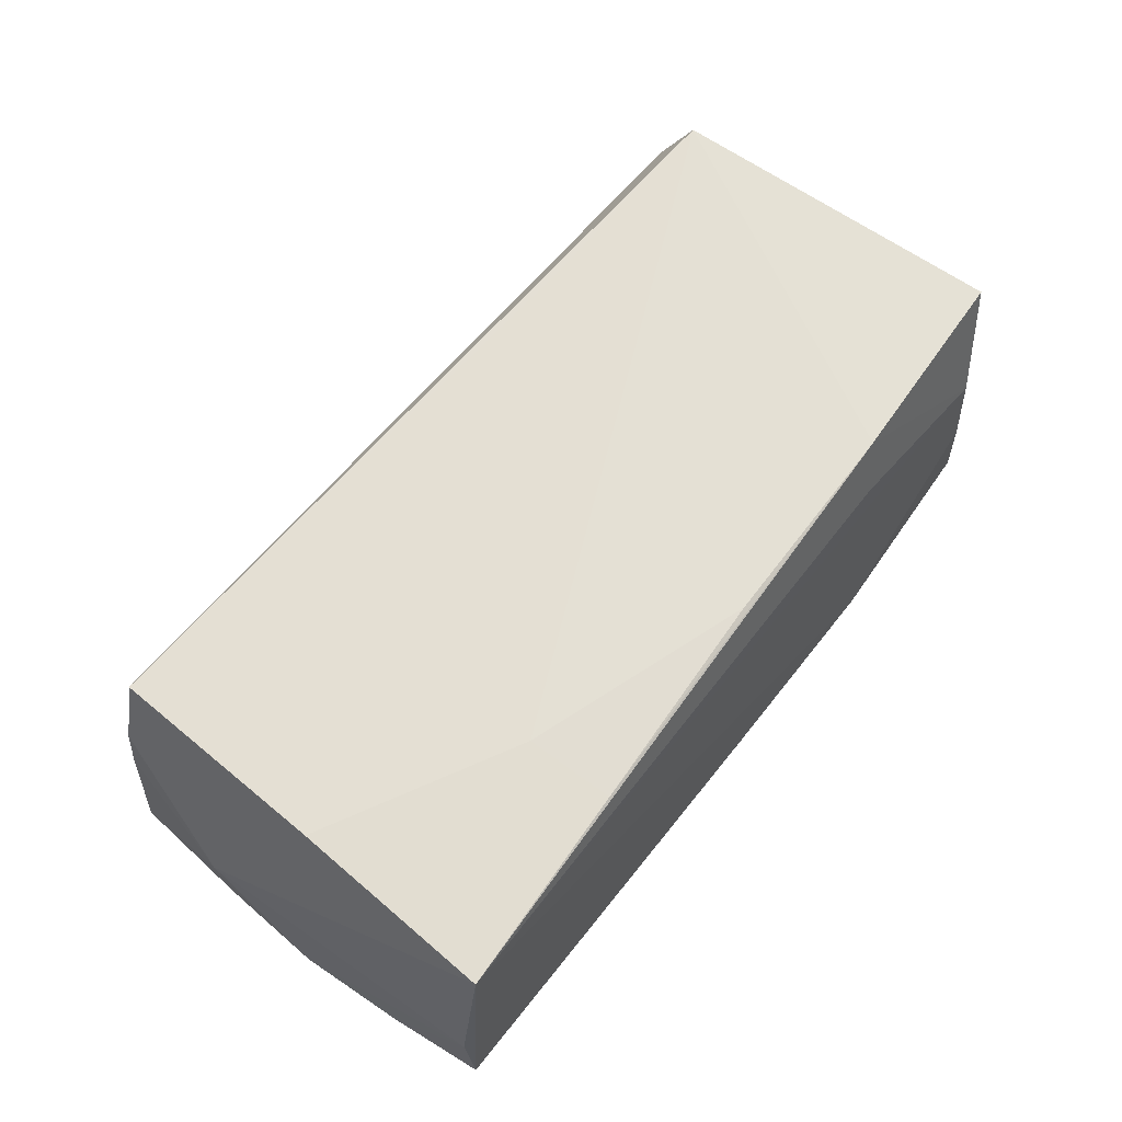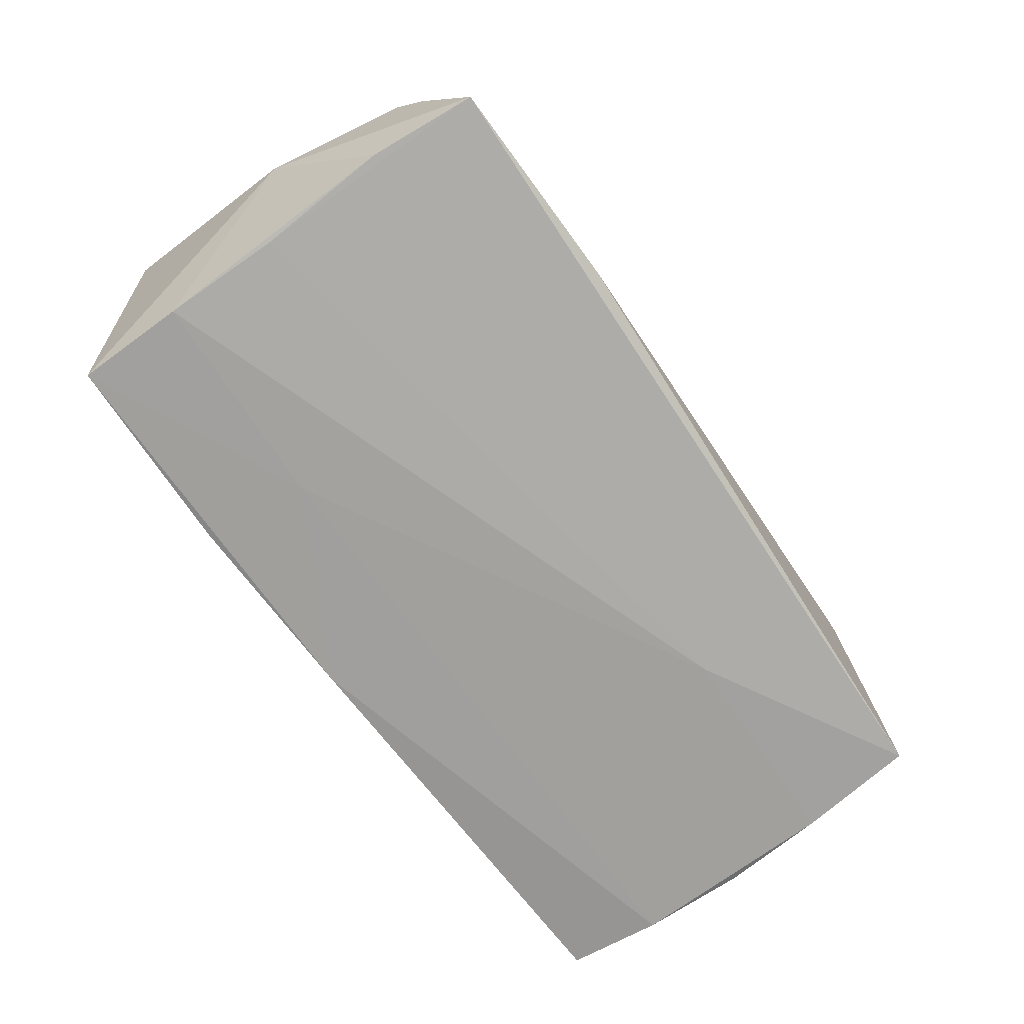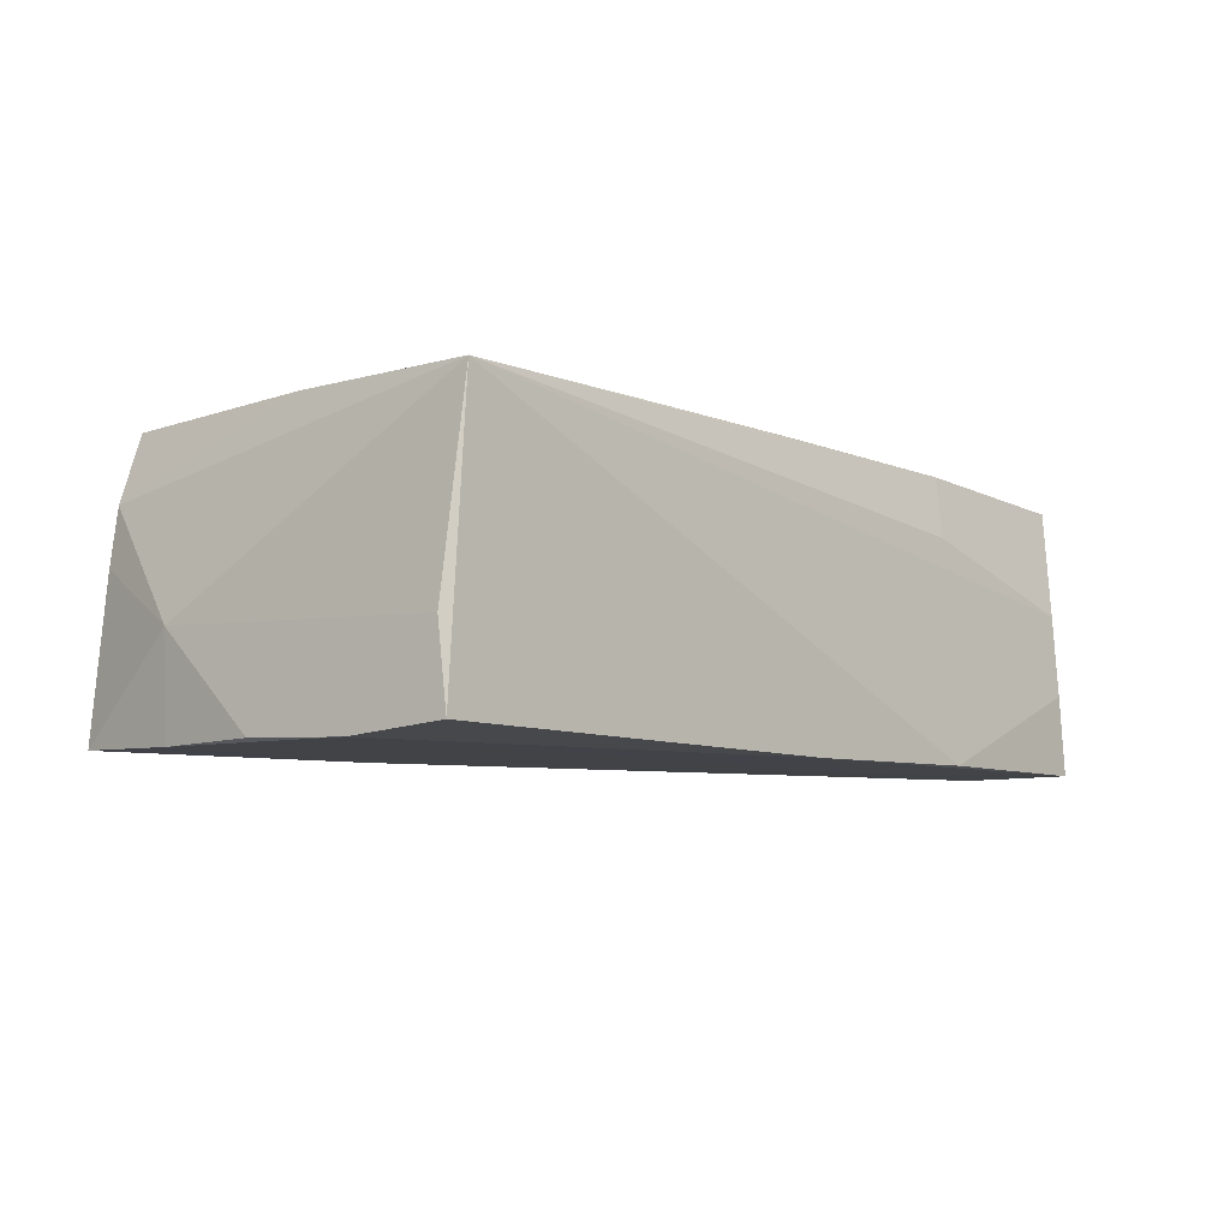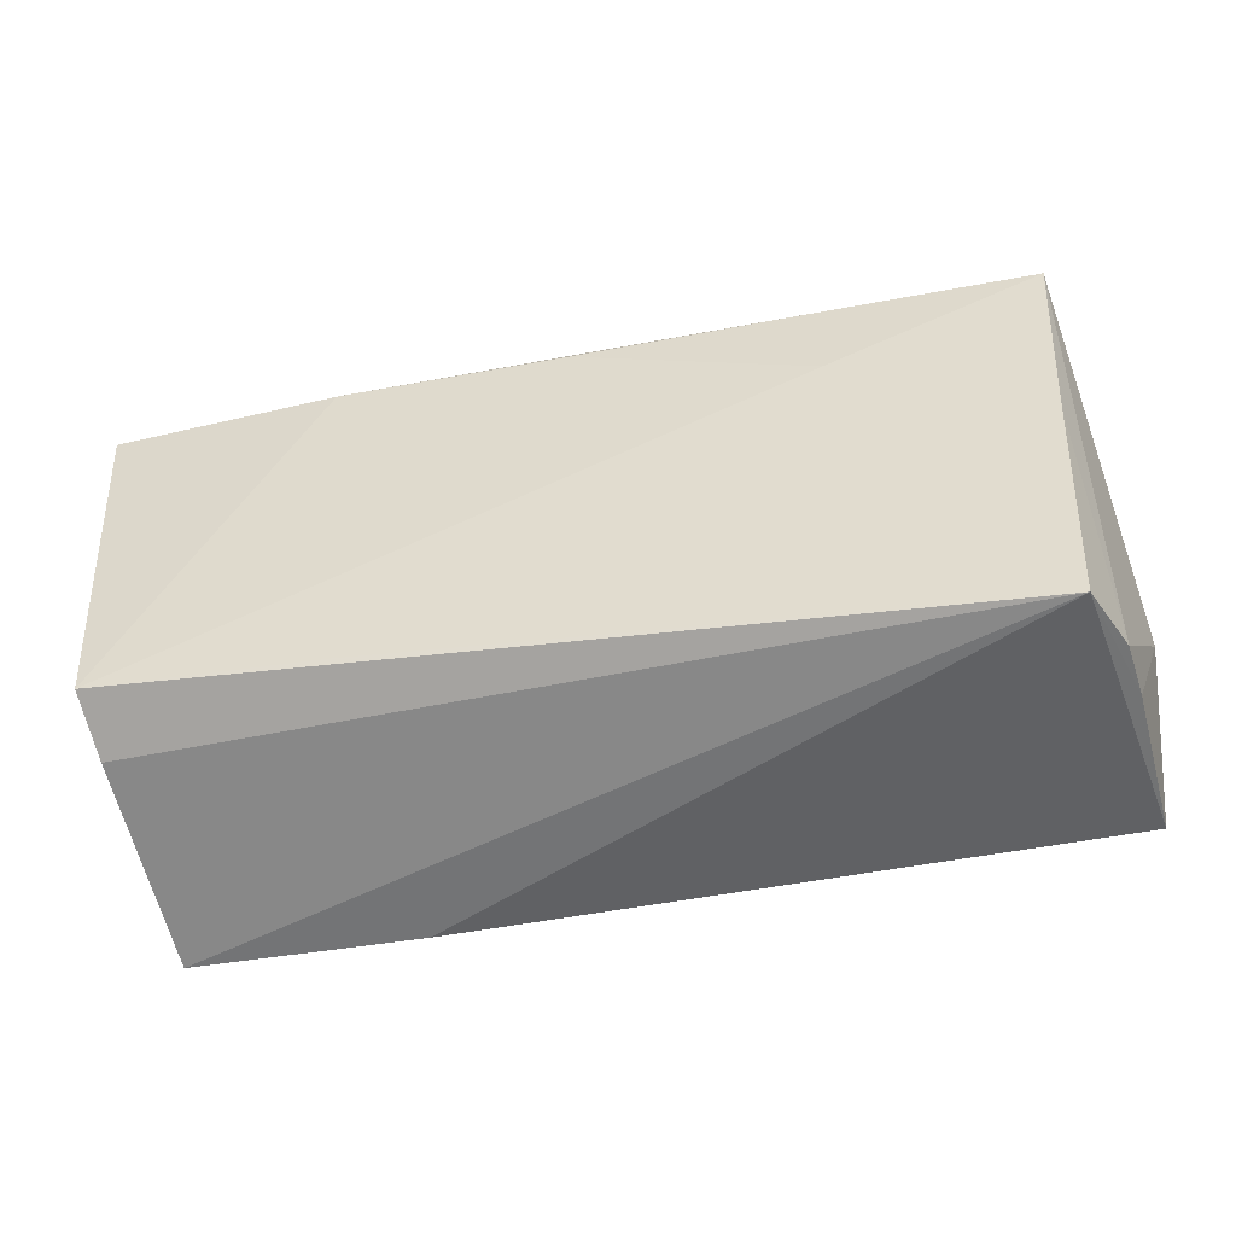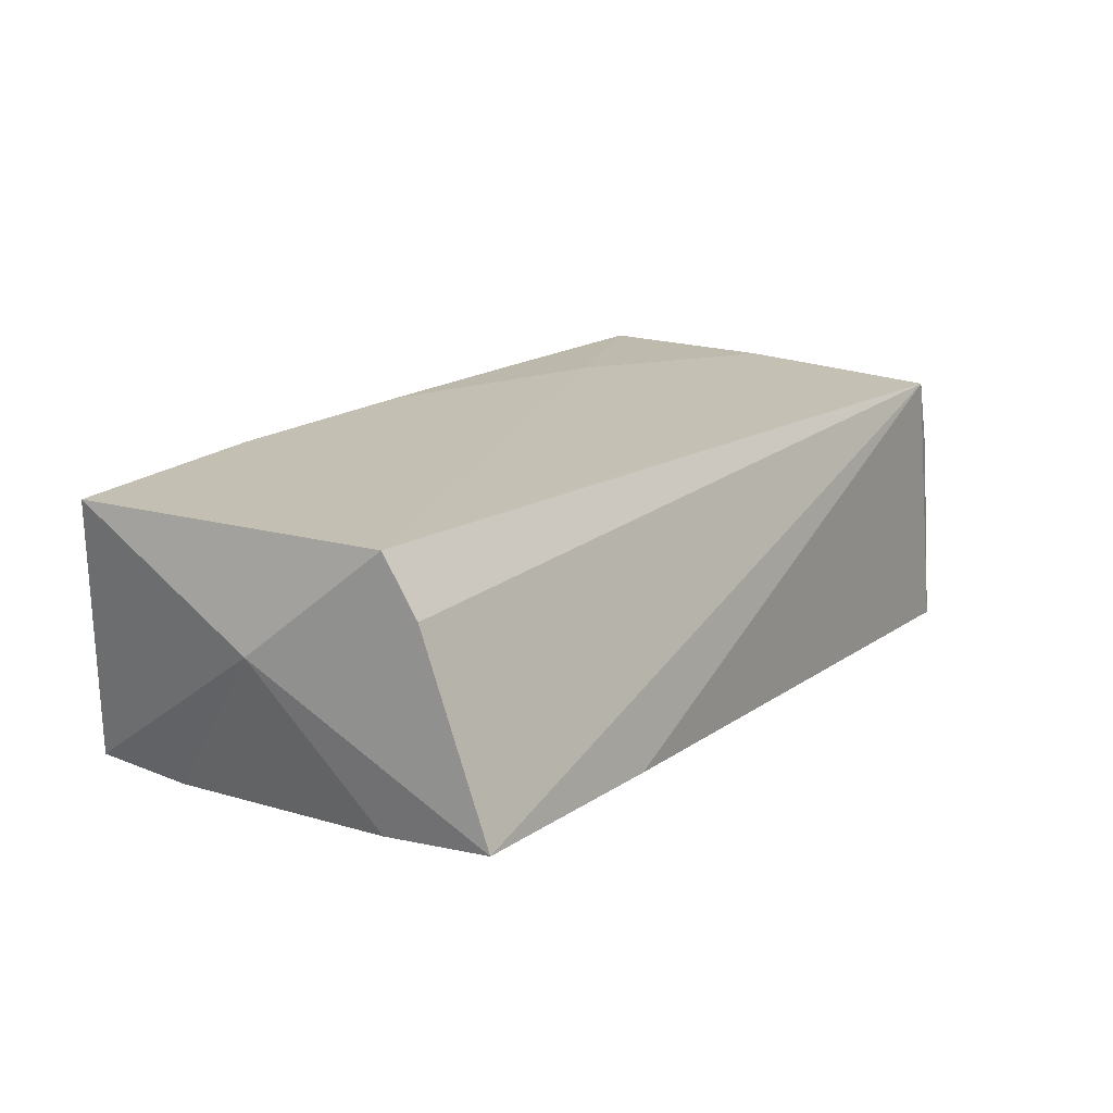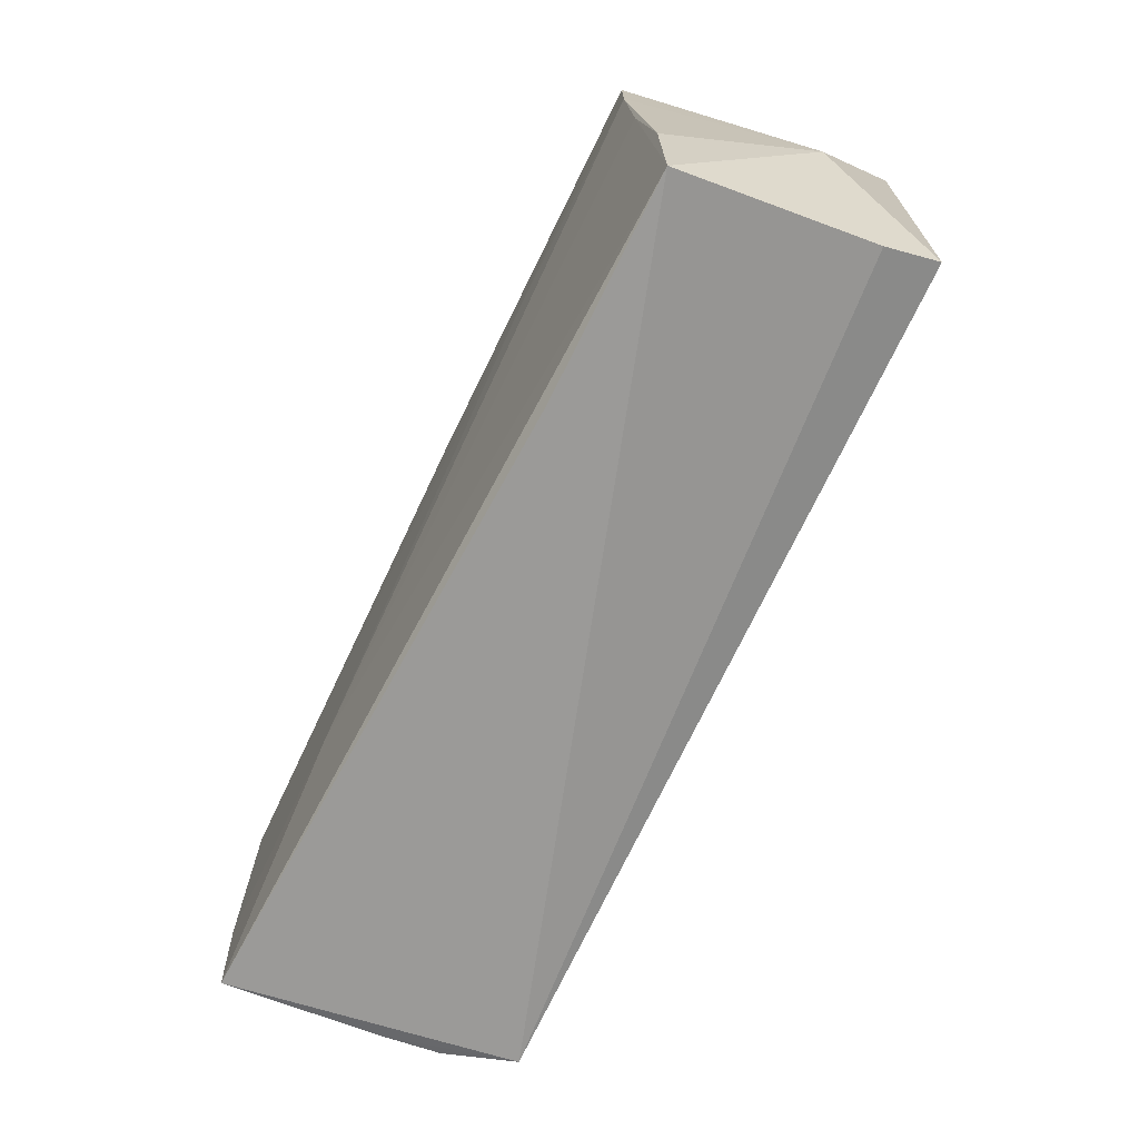
<metadata>
{"format":"obj","ext":"obj","renderer":"f3d","projection":"perspective","resolution":1024,"background":"white","views":[{"elev":66.2,"azim":127.4,"up":"+Z"},{"elev":-71.7,"azim":-53.8,"up":"+Z"},{"elev":-7.3,"azim":131.6,"up":"+Z"},{"elev":-47.4,"azim":11.2,"up":"+Y"},{"elev":18.1,"azim":-52.1,"up":"+Z"},{"elev":-73.2,"azim":-116.0,"up":"+Y"}]}
</metadata>
<code>
v 0.05489 0.01511 -0.01752
v -0.05081 0.02737 -0.007429
v 0.04787 -0.02626 0.01758
v -0.05693 -0.003471 0.004099
v 0.05572 0.002035 -0.01704
v -0.05205 -0.02375 0.01119
v 0.05488 -0.01136 -0.01725
v -0.0279 0.02574 0.009775
v -0.002739 0.02384 0.01778
v 0.05354 -0.02634 -0.01689
v 0.05041 0.02617 0.01707
v 0.05378 0.02722 -0.01649
v -0.0561 0.02251 0.01658
v -0.05299 -0.01988 0.01824
v -0.02336 -0.03132 -0.01333
v -0.02977 0.02373 0.01751
v 0.05204 -0.02568 0.002264
v 0.05535 -0.01152 -0.005217
v -0.02379 0.01504 -0.01752
v -0.05092 -0.0009554 -0.01605
v -0.05137 0.0138 -0.01728
v 0.05358 0.02574 -0.006896
v 0.02496 0.02509 0.01745
v 0.04905 0.001075 0.01786
v 0.02738 -0.0124 -0.01752
v -0.02585 0.02877 -0.01712
v -0.02613 -0.02071 0.01808
v -0.05141 0.02629 0.002622
v -0.05166 -0.01779 -0.01438
v -0.05022 -0.03132 -0.01314
v -0.0006018 0.02832 -0.0174
v 0.05116 -0.02556 0.009162
v 0.02529 0.01419 0.01815
v -0.05137 0.02764 -0.01721
f 4 30 14
f 14 13 4
f 16 13 14
f 28 13 16
f 1 22 5
f 26 28 11
f 30 25 10
f 6 30 3
f 3 14 6
f 6 14 30
f 8 28 16
f 16 11 8
f 8 11 28
f 20 25 30
f 20 21 25
f 19 1 25
f 25 21 19
f 2 28 26
f 13 28 2
f 4 13 34
f 34 21 4
f 13 2 34
f 34 2 26
f 34 19 21
f 5 22 18
f 22 11 18
f 3 30 15
f 15 10 3
f 30 10 15
f 22 1 12
f 12 11 22
f 16 14 9
f 14 33 9
f 27 14 3
f 3 33 27
f 27 33 14
f 24 33 3
f 11 33 24
f 29 20 30
f 21 20 29
f 29 30 4
f 4 21 29
f 5 18 7
f 7 18 10
f 7 1 5
f 25 1 7
f 7 10 25
f 3 10 17
f 10 18 17
f 26 11 31
f 11 12 31
f 31 12 1
f 31 34 26
f 1 19 31
f 19 34 31
f 23 33 11
f 23 9 33
f 23 11 16
f 16 9 23
f 32 18 11
f 11 24 32
f 32 24 3
f 3 17 32
f 32 17 18

</code>
